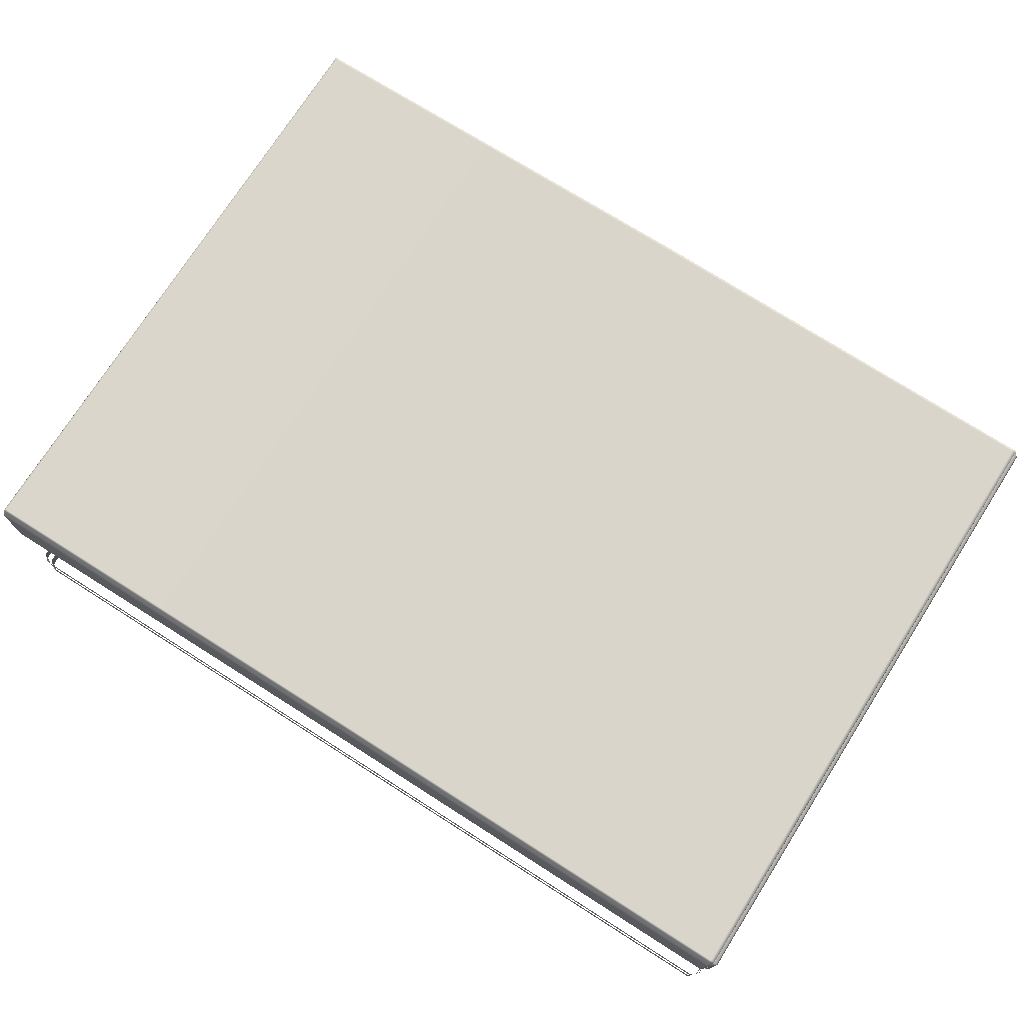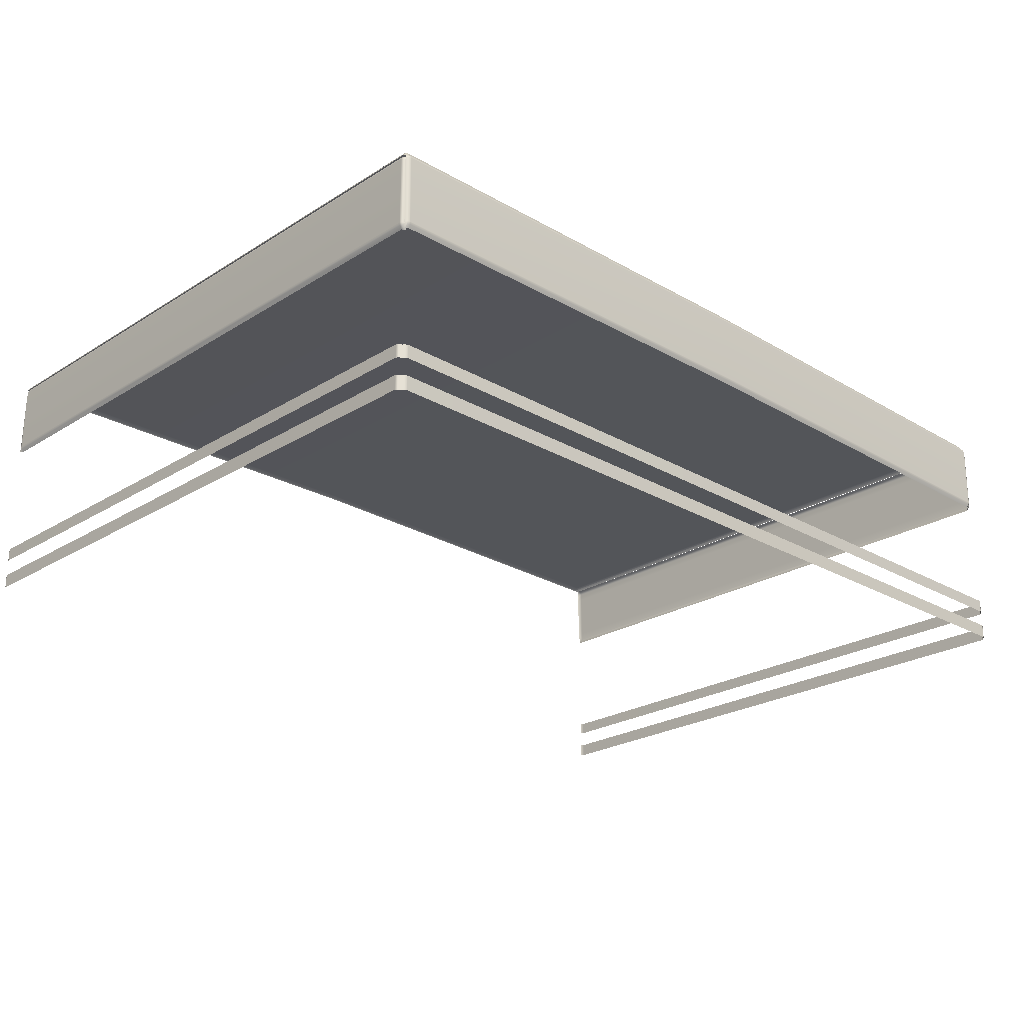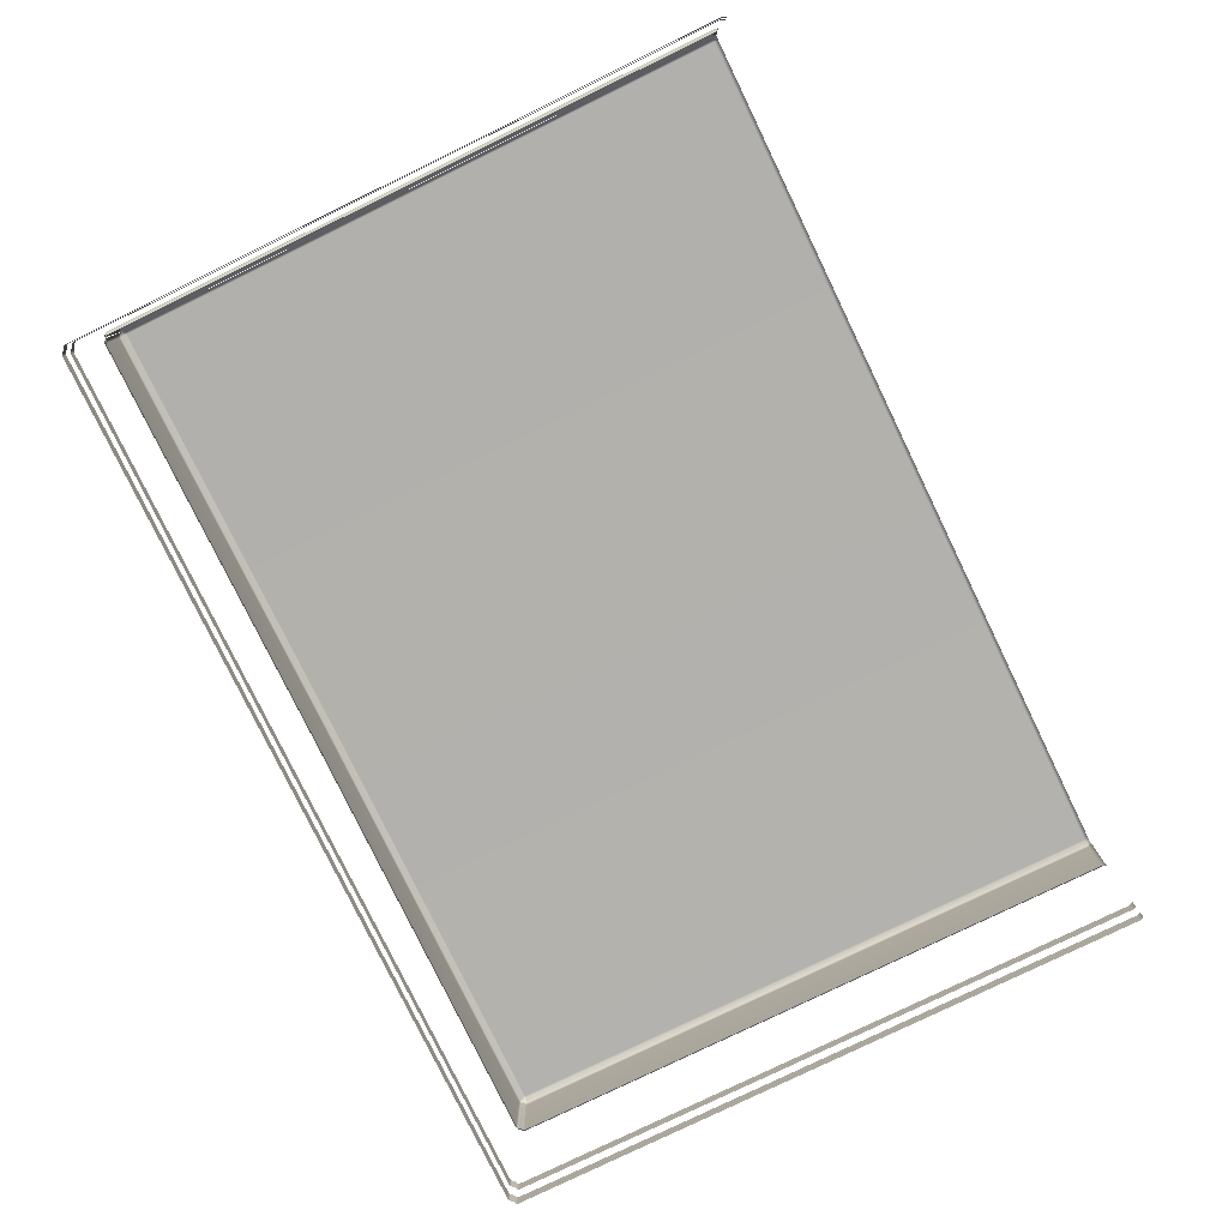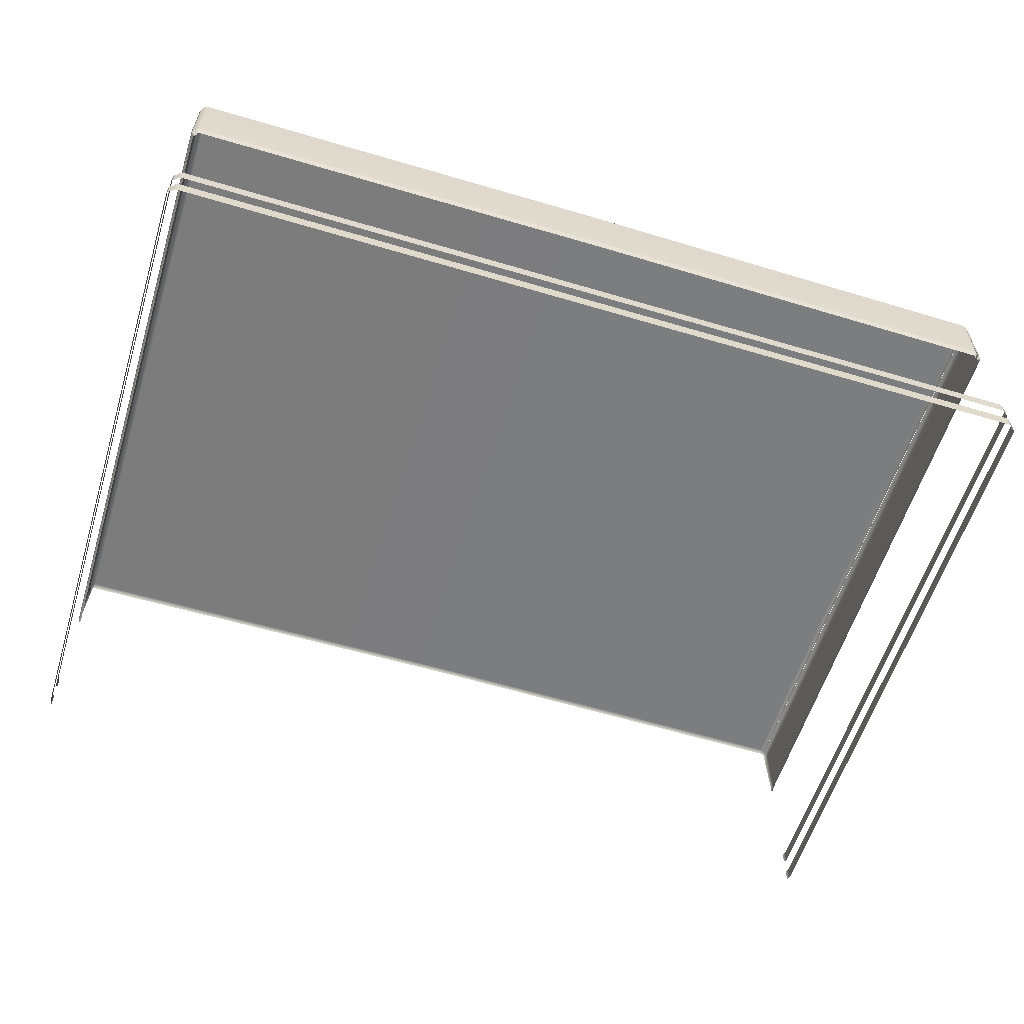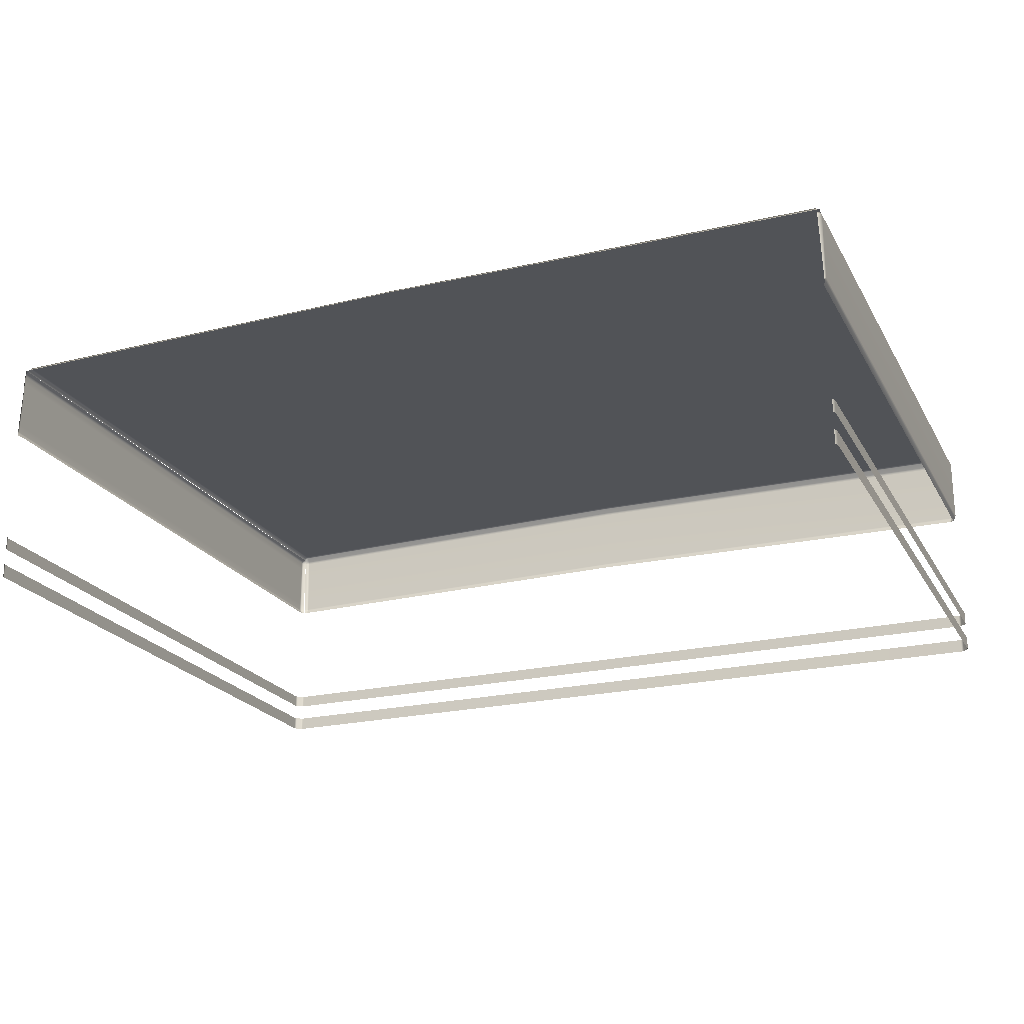
<metadata>
{"format":"obj","ext":"obj","renderer":"f3d","projection":"perspective","resolution":1024,"background":"white","views":[{"elev":74.2,"azim":-147.6,"up":"+Y"},{"elev":-23.9,"azim":135.9,"up":"+Y"},{"elev":-79.2,"azim":-64.1,"up":"+Y"},{"elev":-58.9,"azim":162.9,"up":"+Y"},{"elev":-22.0,"azim":22.6,"up":"+Y"}]}
</metadata>
<code>
g ENV_S04_TC_RampCentre_EmissiveVinyl_MO
v -5.428 1.356 3.963
v -5.424 1.409 3.917
v -5.426 1.411 3.963
v -5.457 1.389 3.917
v -5.457 1.389 1.316
v -5.424 1.409 1.317
v -5.474 1.357 1.316
v -5.474 1.357 3.917
v -5.43 1.303 3.963
v -5.474 1.258 1.316
v -5.434 1.209 3.963
v -5.474 1.258 3.917
v -5.474 0.6358 1.316
v -5.474 0.6358 3.917
v -5.456 0.6201 3.963
v -5.474 0.5323 1.316
v -5.474 0.5323 3.917
v -5.46 0.5223 3.963
v -5.463 0.5023 1.317
v -5.461 0.5006 3.963
v -5.463 0.5023 3.917
v -5.436 0.4618 1.319
v -5.462 0.4618 3.963
v -5.436 0.4618 3.917
v -5.436 0.4618 -3.878
v -5.463 0.5023 -1.283
v -5.436 0.4618 -1.279
v -5.463 0.5023 -3.883
v -5.474 0.5323 -1.285
v -5.447 0.5016 -3.905
v -5.396 0.461 -3.905
v -5.424 0.5315 -3.927
v -5.474 0.5323 -3.885
v -5.474 0.6358 -1.285
v -5.456 0.5317 -3.912
v -5.474 0.6358 -3.885
v -5.474 1.258 -1.285
v -5.456 0.6349 -3.912
v -5.424 0.6348 -3.927
v -5.474 1.258 -3.885
v -5.474 1.357 -1.285
v -5.456 1.256 -3.912
v -5.424 1.256 -3.927
v -5.456 1.355 -3.912
v -5.424 1.354 -3.927
v -5.474 1.357 -3.885
v -5.457 1.389 -1.284
v -5.457 1.389 -3.885
v -5.424 1.409 -1.283
v -5.424 1.409 -3.884
v -5.415 1.4 -3.92
v -5.447 1.383 -3.906
v -5.457 1.389 -1.284
v -5.424 1.409 -1.283
v -5.424 1.409 1.317
v -5.457 1.389 1.316
v -5.474 1.357 -1.285
v -5.474 1.357 1.316
v -5.474 1.258 -1.285
v -5.474 1.258 1.316
v -5.474 0.6358 -1.285
v -5.474 0.6358 1.316
v -5.474 0.5323 -1.285
v -5.474 0.5323 1.316
v -5.463 0.5023 -1.283
v -5.463 0.5023 1.317
v -5.436 0.4618 -1.279
v -5.436 0.4618 1.319
v 0.01562 1.454 -3.948
v 5.394 1.42 -3.926
v 0.01562 1.473 -3.922
v 5.396 1.401 -3.952
v 0.01562 1.421 -3.962
v 5.44 1.411 -3.92
v 5.396 1.368 -3.966
v 0.01562 0.5972 -3.963
v 5.422 1.394 -3.945
v 5.448 1.365 -3.927
v 5.429 1.366 -3.951
v 5.44 0.5427 -3.928
v 5.421 0.543 -3.953
v 5.412 0.4724 -3.906
v 5.388 0.544 -3.967
v 0.01562 0.5671 -3.954
v 5.413 0.513 -3.946
v 5.385 0.514 -3.958
v 0.01562 0.5265 -3.933
v 5.377 0.4735 -3.938
v 5.352 1.412 3.963
v 0.01562 1.472 3.967
v 0.01562 1.512 3.922
v 5.404 1.459 3.917
v 5.407 1.411 3.963
v 5.402 1.463 1.316
v 0.01562 1.516 1.321
v 5.434 1.444 1.317
v 5.436 1.44 3.917
v 5.458 1.411 3.963
v 5.453 1.412 1.317
v 5.455 1.409 3.917
v 5.449 1.42 -3.884
v 5.451 1.416 -1.283
v 5.432 1.448 -1.284
v 5.43 1.451 -3.884
v 5.399 1.467 -1.285
v 5.422 1.443 -3.906
v 5.44 1.411 -3.92
v 5.397 1.453 -3.911
v 5.394 1.42 -3.926
v 0.01562 1.473 -3.922
v 0.01545 1.506 -3.907
v 5.397 1.47 -3.885
v 0.01562 1.52 -1.28
v 0.01545 1.524 -3.881
v 5.399 1.467 -1.285
v 0.01562 1.516 1.321
v 0.01562 1.52 -1.28
v 5.402 1.463 1.316
v 5.432 1.448 -1.284
v 5.434 1.444 1.317
v 5.451 1.416 -1.283
v 5.453 1.412 1.317
v 0.01562 1.454 -3.948
v 0.01562 1.473 -3.922
v -5.37 1.409 -3.926
v -5.372 1.389 -3.952
v 0.01562 1.421 -3.962
v -5.415 1.4 -3.92
v -5.372 1.357 -3.966
v 0.01562 0.5972 -3.963
v -5.397 1.383 -3.945
v -5.424 1.354 -3.927
v -5.405 1.355 -3.951
v -5.409 0.5427 -3.928
v -5.39 0.543 -3.953
v -5.381 0.4724 -3.906
v -5.357 0.544 -3.967
v 0.01562 0.5671 -3.954
v -5.381 0.513 -3.946
v -5.354 0.514 -3.958
v 0.01562 0.5265 -3.933
v -5.346 0.4735 -3.938
v -5.321 1.412 3.963
v 0.01562 1.512 3.922
v 0.01562 1.472 3.967
v -5.372 1.459 3.917
v -5.376 1.411 3.963
v -5.37 1.463 1.316
v 0.01562 1.516 1.321
v -5.403 1.444 1.317
v -5.405 1.44 3.917
v -5.426 1.411 3.963
v -5.422 1.412 1.317
v -5.424 1.409 3.917
v -5.424 1.408 -3.884
v -5.401 1.448 -1.284
v -5.42 1.416 -1.283
v -5.405 1.44 -3.884
v -5.368 1.467 -1.285
v -5.398 1.432 -3.906
v -5.415 1.4 -3.92
v -5.372 1.442 -3.911
v -5.37 1.409 -3.926
v 0.01562 1.473 -3.922
v 0.01545 1.506 -3.907
v -5.373 1.459 -3.885
v 0.01562 1.52 -1.28
v 0.01545 1.524 -3.881
v -5.368 1.467 -1.285
v 0.01562 1.52 -1.28
v 0.01562 1.516 1.321
v -5.37 1.463 1.316
v -5.401 1.448 -1.284
v -5.403 1.444 1.317
v -5.42 1.416 -1.283
v -5.422 1.412 1.317
v 5.474 -0.9816 3.917
v 5.453 -1.141 3.963
v 5.454 -0.9816 3.963
v 5.474 -1.141 3.917
v 5.474 -1.141 1.316
v 5.474 -0.9816 1.316
v 5.474 -1.141 -1.285
v 5.474 -0.9816 -1.285
v 5.474 -1.141 -3.885
v 5.474 -0.9816 -3.885
v 5.456 -0.9816 -3.912
v 5.456 -1.141 -3.912
v 5.424 -0.9816 -3.927
v 5.424 -1.141 -3.927
v 5.405 -0.9816 -3.951
v 5.405 -1.141 -3.951
v 5.372 -0.9816 -3.966
v 5.372 -1.141 -3.966
v -8.345e-05 -1.141 -3.966
v -8.345e-05 -0.9816 -3.966
v -5.474 -0.9816 3.917
v -5.454 -0.9816 3.963
v -5.453 -1.141 3.963
v -5.474 -1.141 3.917
v -5.474 -1.141 1.316
v -5.474 -0.9816 1.316
v -5.474 -1.141 -1.285
v -5.474 -0.9816 -1.285
v -5.474 -1.141 -3.885
v -5.474 -0.9816 -3.885
v -5.456 -0.9816 -3.912
v -5.456 -1.141 -3.912
v -5.424 -0.9816 -3.927
v -5.424 -1.141 -3.927
v -5.405 -0.9816 -3.951
v -5.405 -1.141 -3.951
v -5.372 -0.9816 -3.966
v -5.372 -1.141 -3.966
v -8.345e-05 -1.141 -3.966
v -8.345e-05 -0.9816 -3.966
v 5.474 -1.35 3.917
v 5.452 -1.524 3.963
v 5.453 -1.35 3.963
v 5.474 -1.524 3.917
v 5.474 -1.524 1.316
v 5.474 -1.35 1.316
v 5.474 -1.524 -1.285
v 5.474 -1.35 -1.285
v 5.474 -1.524 -3.885
v 5.474 -1.35 -3.885
v 5.456 -1.35 -3.912
v 5.456 -1.524 -3.912
v 5.424 -1.35 -3.927
v 5.424 -1.524 -3.927
v 5.405 -1.35 -3.951
v 5.405 -1.524 -3.951
v 5.372 -1.35 -3.966
v 5.372 -1.524 -3.966
v -8.345e-05 -1.524 -3.966
v -8.345e-05 -1.35 -3.966
v -5.474 -1.35 3.917
v -5.453 -1.35 3.963
v -5.452 -1.524 3.963
v -5.474 -1.524 3.917
v -5.474 -1.524 1.316
v -5.474 -1.35 1.316
v -5.474 -1.524 -1.285
v -5.474 -1.35 -1.285
v -5.474 -1.524 -3.885
v -5.474 -1.35 -3.885
v -5.456 -1.35 -3.912
v -5.456 -1.524 -3.912
v -5.424 -1.35 -3.927
v -5.424 -1.524 -3.927
v -5.405 -1.35 -3.951
v -5.405 -1.524 -3.951
v -5.372 -1.35 -3.966
v -5.372 -1.524 -3.966
v -8.345e-05 -1.524 -3.966
v -8.345e-05 -1.35 -3.966
v 5.424 0.5315 -3.927
v 5.396 0.461 -3.905
v 5.447 0.5016 -3.905
v 5.456 0.5317 -3.912
v 5.447 0.5016 -3.905
v 5.396 0.461 -3.905
v 5.436 0.4618 -3.878
v 5.463 0.5023 -3.883
v 5.456 0.5317 -3.912
v 5.463 0.5023 -1.283
v 5.436 0.4618 -1.279
v 5.474 0.5323 -1.285
v 5.474 0.5323 -3.885
v 5.474 1.357 -1.285
v 5.456 1.355 -3.912
v 5.424 0.5315 -3.927
v 5.424 1.354 -3.927
v 5.474 1.357 -3.885
v 5.457 1.389 -1.284
v 5.457 1.389 -3.885
v 5.424 1.409 -1.283
v 5.424 1.409 -3.884
v 5.415 1.4 -3.92
v 5.447 1.383 -3.906
v 5.428 1.356 3.963
v 5.426 1.411 3.963
v 5.424 1.409 3.917
v 5.457 1.389 3.917
v 5.457 1.389 1.316
v 5.424 1.409 1.317
v 5.474 1.357 1.316
v 5.474 1.357 3.917
v 5.43 1.303 3.963
v 5.474 0.5323 1.316
v 5.46 0.5223 3.963
v 5.474 0.5323 3.917
v 5.463 0.5023 1.317
v 5.461 0.5006 3.963
v 5.463 0.5023 3.917
v 5.436 0.4618 1.319
v 5.462 0.4618 3.963
v 5.436 0.4618 3.917
v 5.457 1.389 -1.284
v 5.424 1.409 1.317
v 5.424 1.409 -1.283
v 5.457 1.389 1.316
v 5.474 1.357 -1.285
v 5.474 1.357 1.316
v 5.474 0.5323 -1.285
v 5.474 0.5323 1.316
v 5.463 0.5023 -1.283
v 5.463 0.5023 1.317
v 5.436 0.4618 -1.279
v 5.436 0.4618 1.319
g ENV_S04_TC_RampCentre_EmissiveVinyl_MO_0
f 3 2 1
f 2 4 1
f 4 2 5
f 2 6 5
f 4 5 7
f 1 4 8
f 8 4 7
f 9 1 8
f 8 7 10
f 11 9 8
f 12 8 10
f 12 11 8
f 12 10 13
f 12 14 11
f 14 12 13
f 14 15 11
f 14 13 16
f 14 17 15
f 17 14 16
f 17 18 15
f 17 16 19
f 20 18 17
f 21 17 19
f 21 20 17
f 21 19 22
f 23 20 21
f 24 21 22
f 24 23 21
f 27 26 25
f 26 28 25
f 26 29 28
f 25 28 30
f 31 25 30
f 31 30 32
f 29 33 28
f 29 34 33
f 30 28 35
f 30 35 32
f 28 33 35
f 34 36 33
f 35 33 36
f 34 37 36
f 32 35 38
f 38 35 36
f 39 32 38
f 37 40 36
f 38 36 40
f 37 41 40
f 39 38 42
f 42 38 40
f 43 39 42
f 43 42 44
f 42 40 44
f 45 43 44
f 41 46 40
f 40 46 44
f 41 47 46
f 47 48 46
f 46 48 44
f 47 49 48
f 49 50 48
f 48 50 51
f 45 44 52
f 51 45 52
f 52 48 51
f 48 52 44
f 55 54 53
f 56 55 53
f 56 53 57
f 58 56 57
f 58 57 59
f 60 58 59
f 60 59 61
f 62 60 61
f 62 61 63
f 64 62 63
f 64 63 65
f 66 64 65
f 66 65 67
f 68 66 67
f 71 70 69
f 70 72 69
f 69 72 73
f 72 70 74
f 72 75 73
f 73 75 76
f 77 72 74
f 74 78 77
f 72 77 79
f 78 79 77
f 75 72 79
f 78 80 79
f 80 81 79
f 79 81 75
f 80 82 81
f 75 83 76
f 81 83 75
f 76 83 84
f 82 85 81
f 81 85 83
f 83 86 84
f 85 86 83
f 85 82 86
f 84 86 87
f 82 88 86
f 86 88 87
f 91 90 89
f 92 91 89
f 92 89 93
f 91 92 94
f 95 91 94
f 94 92 96
f 97 92 93
f 92 97 96
f 97 93 98
f 96 97 99
f 100 97 98
f 97 100 99
f 103 102 101
f 104 103 101
f 105 103 104
f 104 101 106
f 101 107 106
f 108 106 107
f 106 108 104
f 109 108 107
f 108 109 110
f 111 108 110
f 112 105 104
f 108 112 104
f 112 108 111
f 113 105 112
f 114 112 111
f 114 113 112
f 117 116 115
f 116 118 115
f 115 118 119
f 118 120 119
f 119 120 121
f 120 122 121
f 125 124 123
f 126 125 123
f 126 123 127
f 125 126 128
f 129 126 127
f 129 127 130
f 126 131 128
f 132 128 131
f 131 126 133
f 133 132 131
f 126 129 133
f 134 132 133
f 135 134 133
f 135 133 129
f 136 134 135
f 137 129 130
f 137 135 129
f 137 130 138
f 139 136 135
f 139 135 137
f 140 137 138
f 140 139 137
f 136 139 140
f 140 138 141
f 142 136 140
f 142 140 141
f 145 144 143
f 144 146 143
f 143 146 147
f 146 144 148
f 144 149 148
f 146 148 150
f 146 151 147
f 151 146 150
f 147 151 152
f 151 150 153
f 151 154 152
f 154 151 153
f 157 156 155
f 156 158 155
f 156 159 158
f 155 158 160
f 161 155 160
f 160 162 161
f 162 160 158
f 162 163 161
f 163 162 164
f 162 165 164
f 159 166 158
f 166 162 158
f 162 166 165
f 159 167 166
f 166 168 165
f 167 168 166
f 171 170 169
f 172 171 169
f 172 169 173
f 174 172 173
f 174 173 175
f 176 174 175
f 179 178 177
f 178 180 177
f 177 180 181
f 182 177 181
f 182 181 183
f 184 182 183
f 184 183 185
f 186 184 185
f 187 186 185
f 188 187 185
f 189 187 188
f 190 189 188
f 191 189 190
f 192 191 190
f 193 191 192
f 194 193 192
f 193 194 195
f 196 193 195
f 199 198 197
f 200 199 197
f 200 197 201
f 197 202 201
f 201 202 203
f 202 204 203
f 203 204 205
f 204 206 205
f 206 207 205
f 207 208 205
f 207 209 208
f 209 210 208
f 209 211 210
f 211 212 210
f 211 213 212
f 213 214 212
f 214 213 215
f 213 216 215
f 219 218 217
f 218 220 217
f 217 220 221
f 222 217 221
f 222 221 223
f 224 222 223
f 224 223 225
f 226 224 225
f 227 226 225
f 228 227 225
f 229 227 228
f 230 229 228
f 231 229 230
f 232 231 230
f 233 231 232
f 234 233 232
f 233 234 235
f 236 233 235
f 239 238 237
f 240 239 237
f 240 237 241
f 237 242 241
f 241 242 243
f 242 244 243
f 243 244 245
f 244 246 245
f 246 247 245
f 247 248 245
f 247 249 248
f 249 250 248
f 249 251 250
f 251 252 250
f 251 253 252
f 253 254 252
f 254 253 255
f 253 256 255
f 259 258 257
f 260 259 257
f 263 262 261
f 264 263 261
f 264 261 265
f 264 266 263
f 266 267 263
f 268 266 264
f 269 268 264
f 269 264 265
f 270 268 269
f 269 265 271
f 265 272 271
f 272 273 271
f 274 270 269
f 274 269 271
f 275 270 274
f 276 275 274
f 276 274 271
f 277 275 276
f 278 277 276
f 278 276 279
f 273 279 280
f 271 273 280
f 276 280 279
f 280 276 271
f 283 282 281
f 284 283 281
f 283 284 285
f 286 283 285
f 285 284 287
f 284 281 288
f 284 288 287
f 281 289 288
f 287 288 290
f 289 291 288
f 288 292 290
f 291 292 288
f 290 292 293
f 291 294 292
f 292 295 293
f 294 295 292
f 293 295 296
f 294 297 295
f 295 298 296
f 297 298 295
f 301 300 299
f 300 302 299
f 299 302 303
f 302 304 303
f 303 304 305
f 304 306 305
f 305 306 307
f 306 308 307
f 307 308 309
f 308 310 309

</code>
